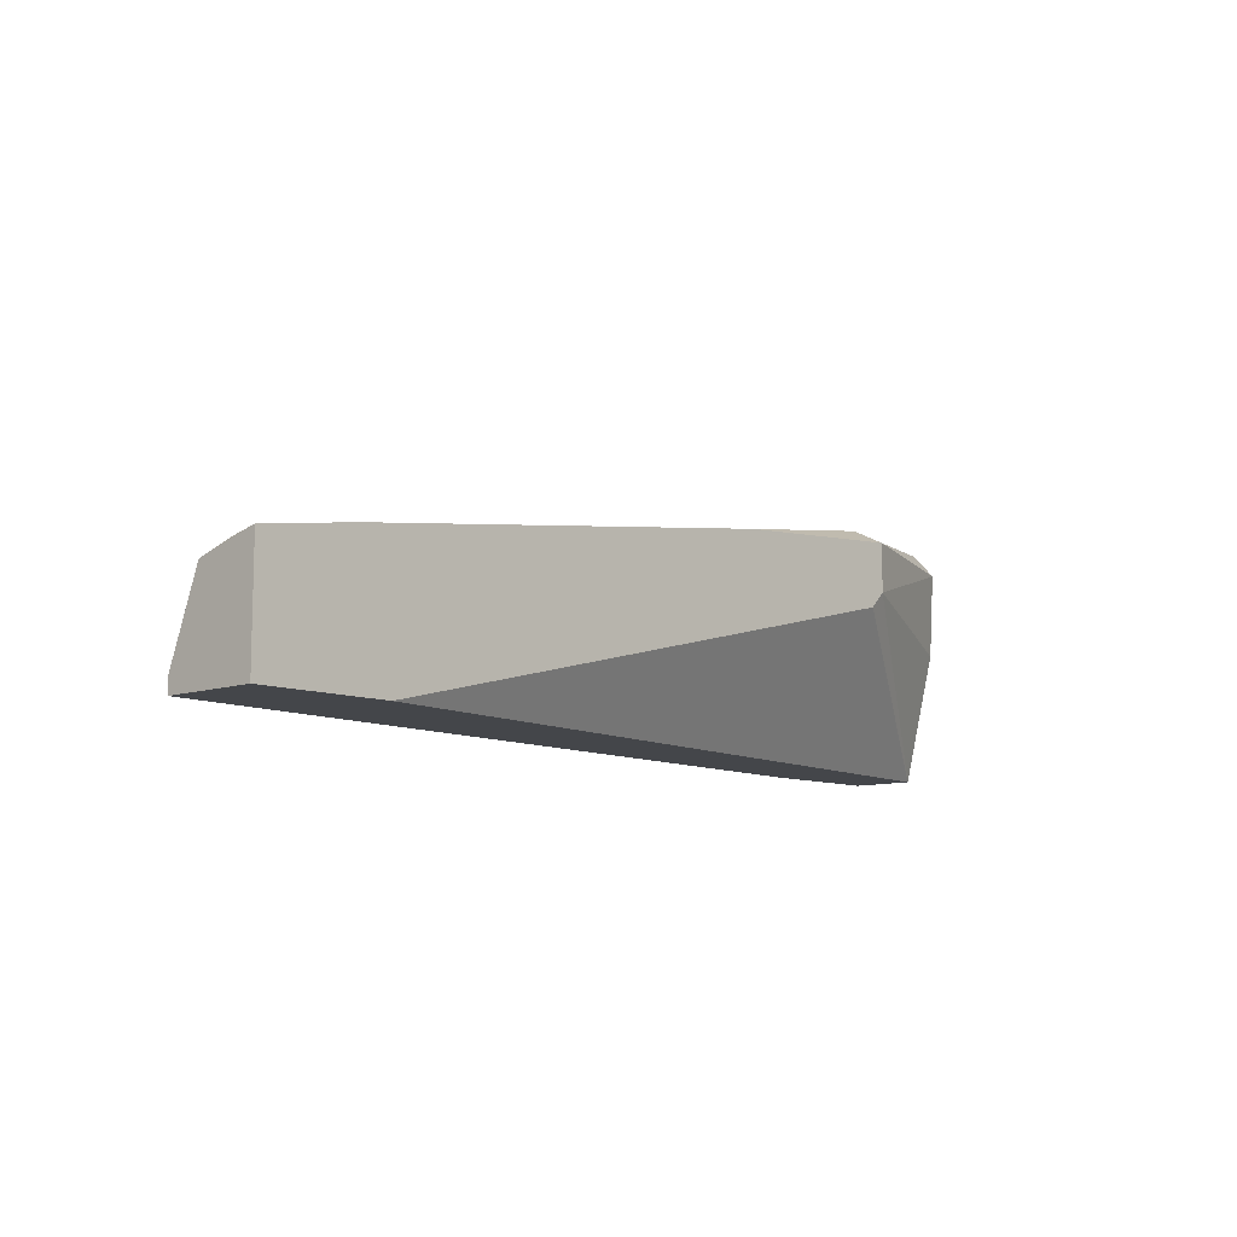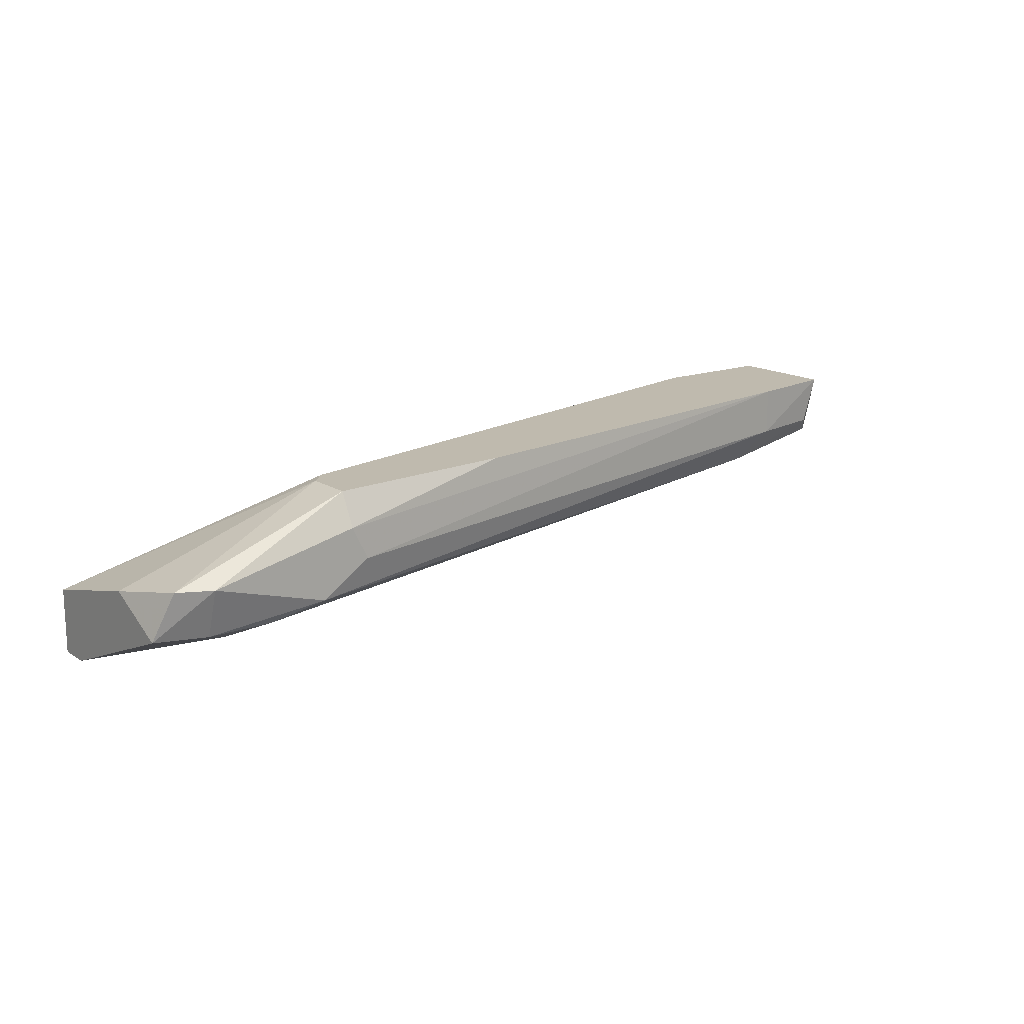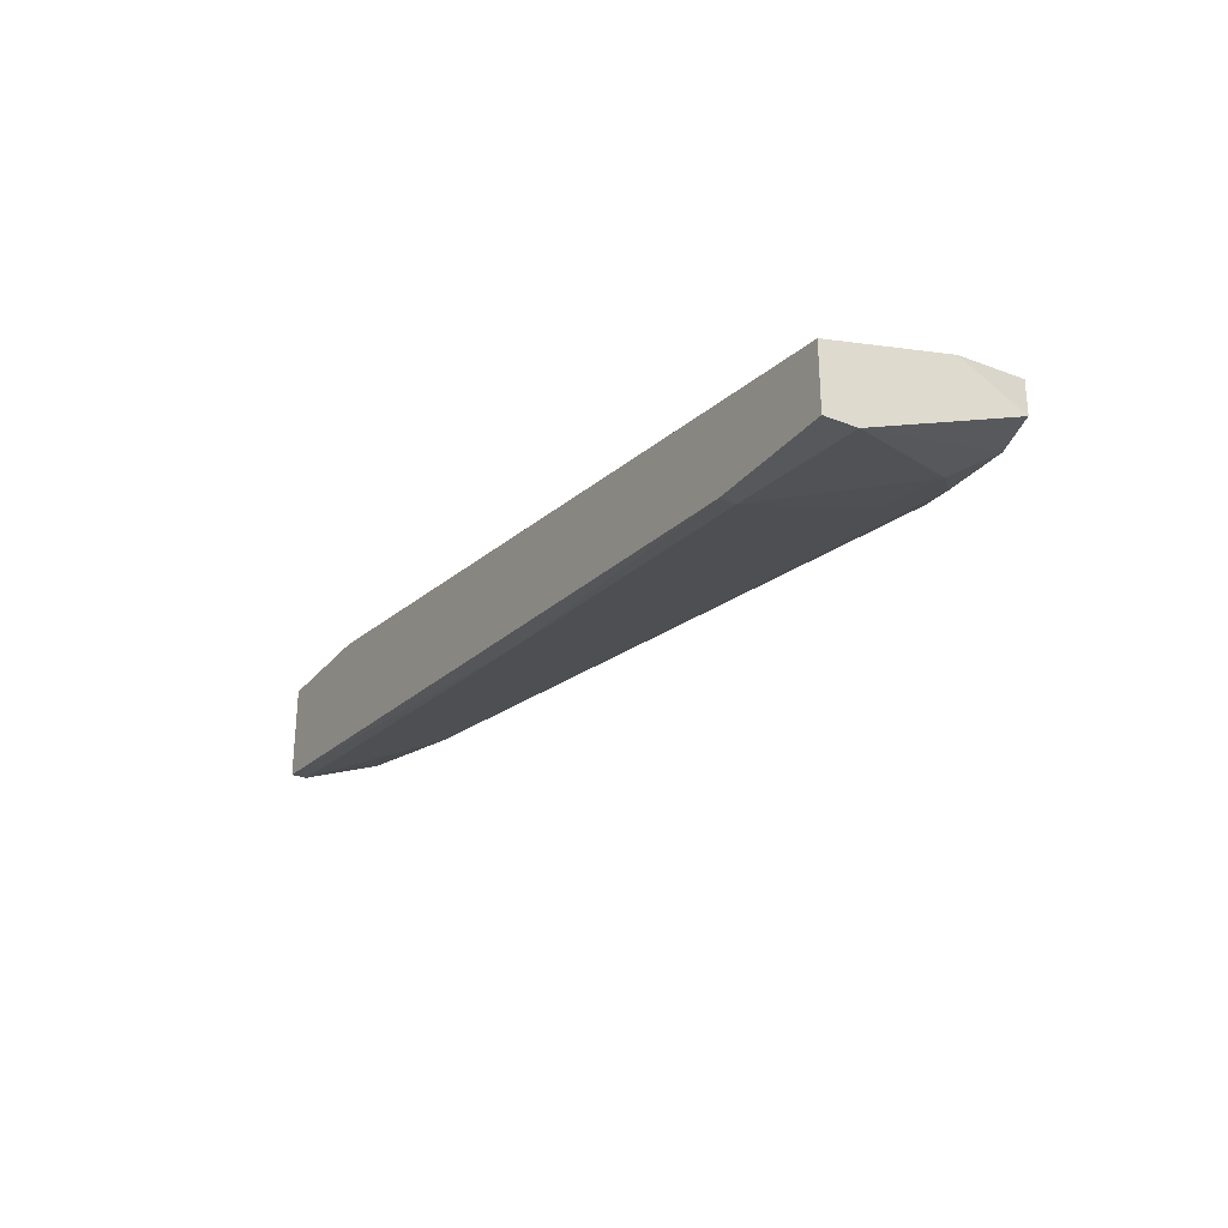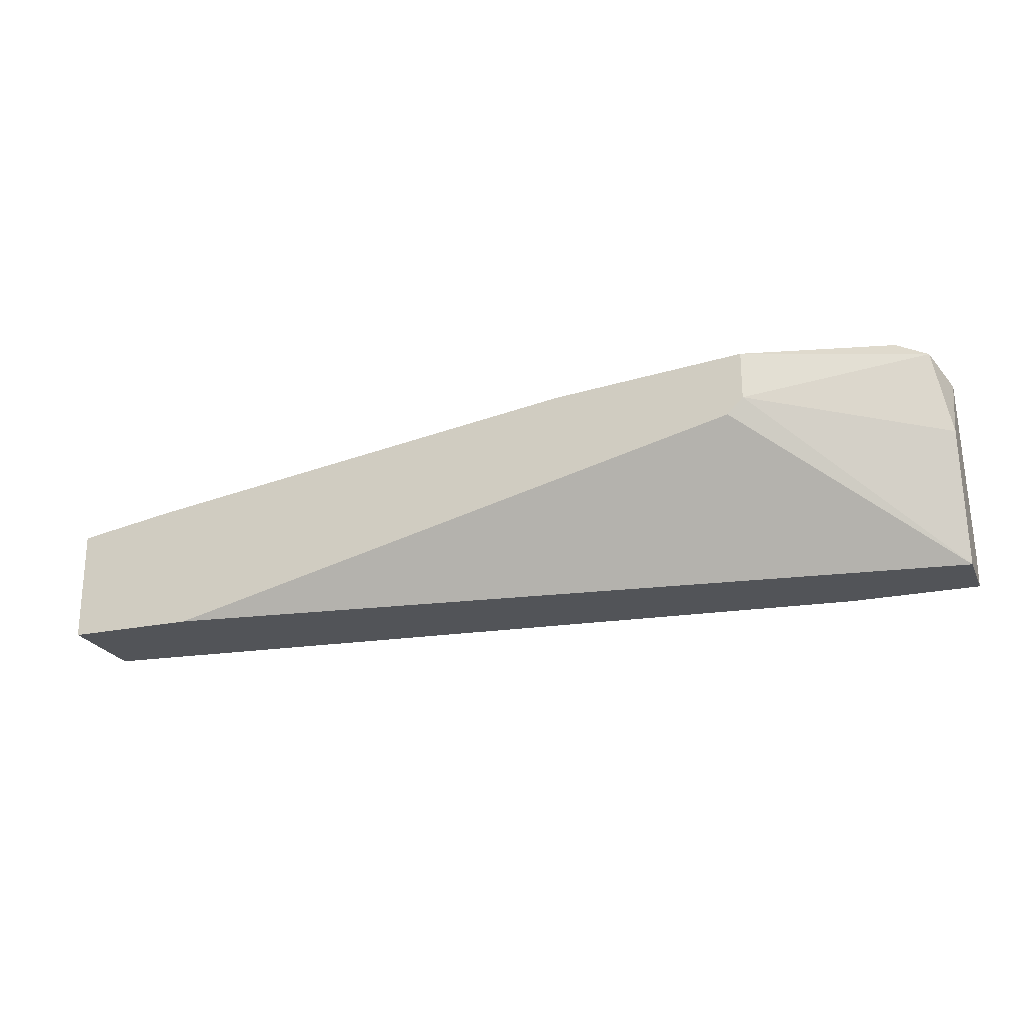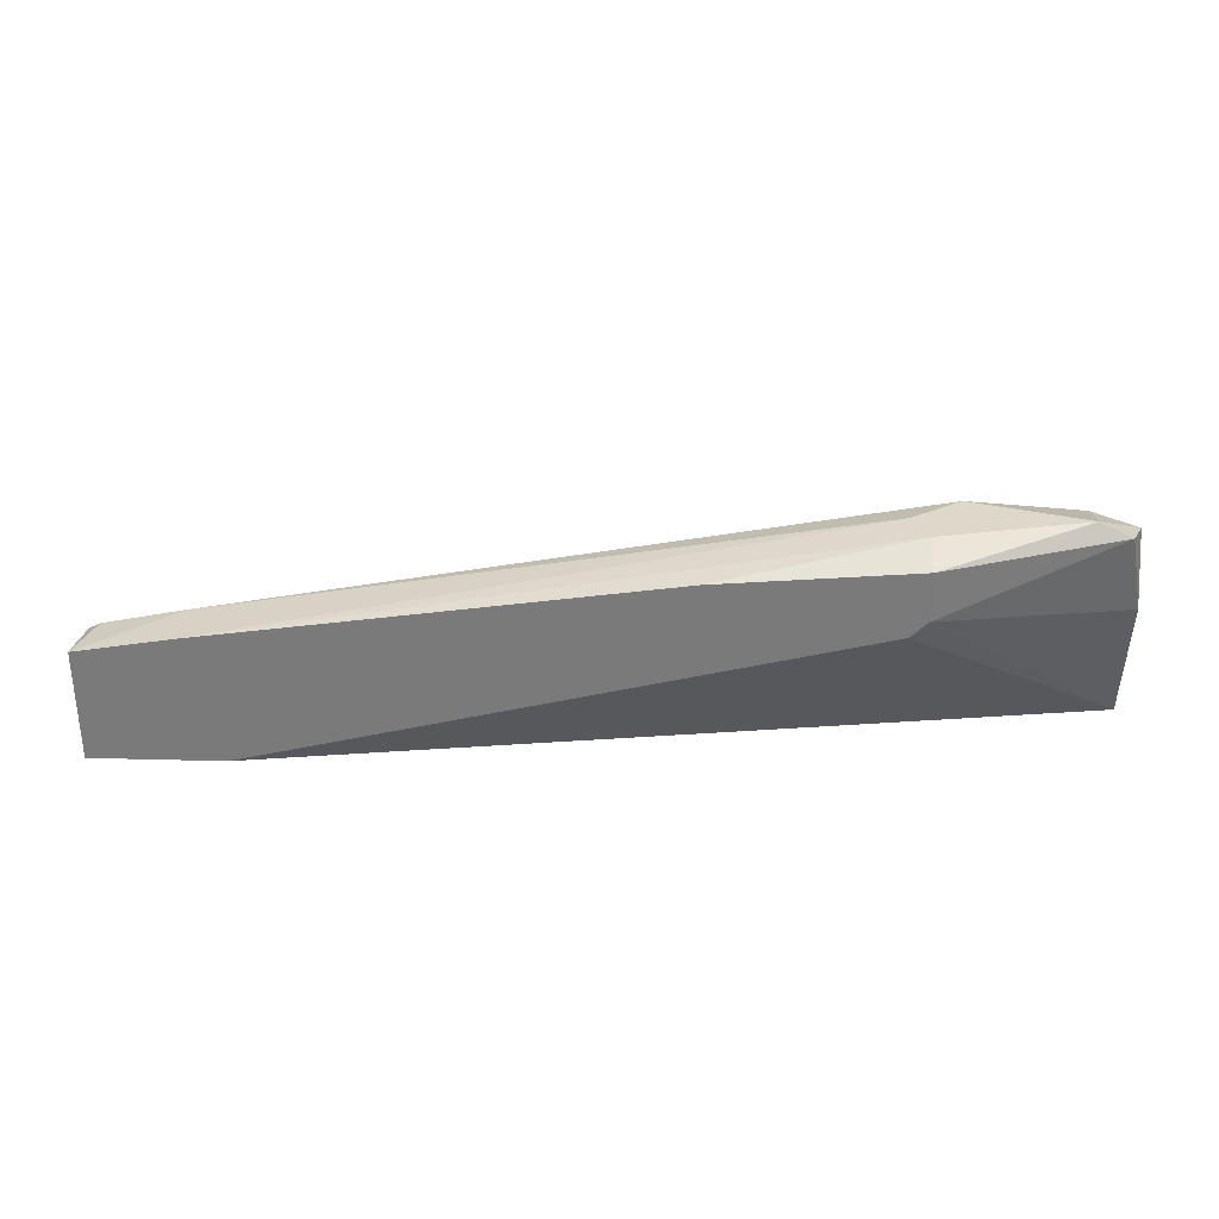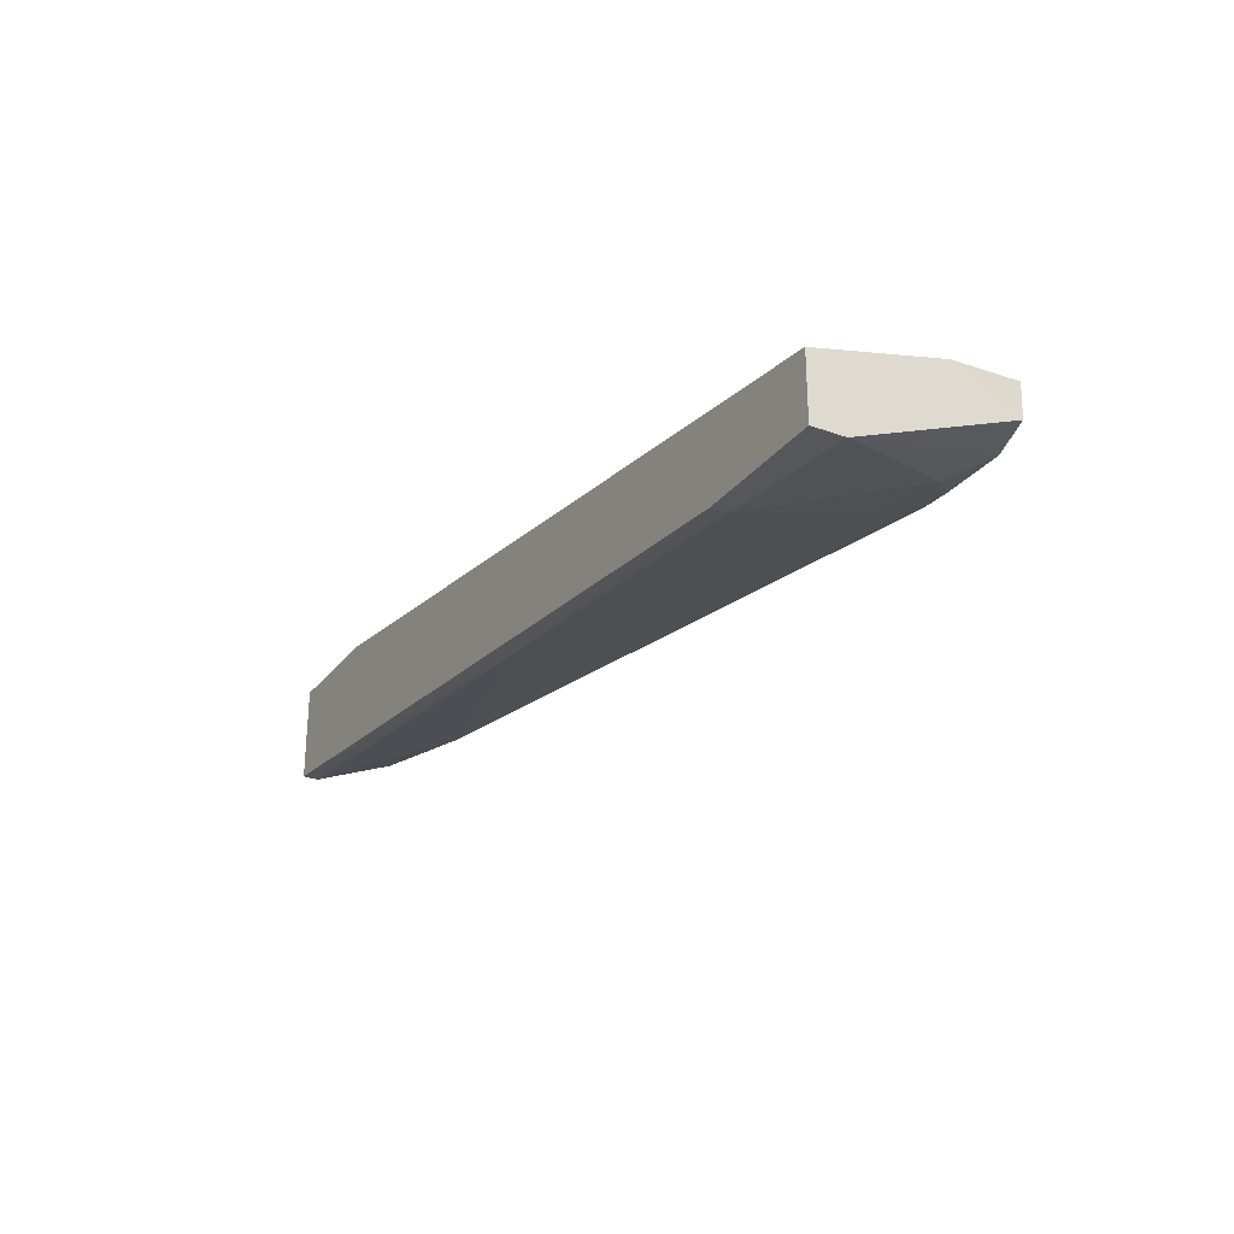
<metadata>
{"format":"obj","ext":"obj","renderer":"f3d","projection":"perspective","resolution":1024,"background":"white","views":[{"elev":-9.5,"azim":133.0,"up":"+Z"},{"elev":15.7,"azim":-37.5,"up":"+Y"},{"elev":-28.0,"azim":-120.9,"up":"+Y"},{"elev":-23.0,"azim":-160.2,"up":"+Z"},{"elev":31.6,"azim":-177.8,"up":"+Z"},{"elev":-27.0,"azim":-119.4,"up":"+Y"}]}
</metadata>
<code>
v -0.05136 -0.009613 0.05275
v -0.05304 -0.01465 0.05107
v -0.05304 -0.01465 0.03094
v -0.05304 -0.01129 0.04436
v -0.05304 -0.02136 0.03429
v -0.05304 -0.02136 0.03094
v -0.03961 -0.02136 0.03261
v -0.03961 -0.02136 0.03094
v -0.004372 -0.018 0.03261
v -0.03793 -0.01632 0.04772
v -0.048 -0.01465 0.05275
v -0.048 -0.009613 0.05443
v 0.03086 -0.002899 0.03094
v 0.03086 -0.01129 0.04268
v -0.03625 -0.01297 0.05443
v 0.0443 -0.002899 0.04268
v 0.0443 -0.002899 0.03094
v 0.0443 -0.01297 0.03261
v 0.0443 -0.01297 0.03094
v 0.0443 -0.009613 0.04101
v 0.03423 -0.007936 0.04436
v 0.03423 -0.002899 0.04436
v -0.04465 -0.01632 0.04939
v -0.0329 -0.002899 0.05275
v -0.0329 -0.002899 0.04772
v -0.0329 -0.006257 0.05443
v -0.03122 -0.002899 0.04604
v -0.03122 -0.009613 0.05443
v -0.04129 -0.01465 0.05275
v 0.0426 -0.007936 0.04268
v -0.01276 -0.002899 0.05107
f 21 16 22
f 13 27 16
f 6 5 3
f 13 6 3
f 27 13 3
f 16 27 24
f 6 13 19
f 16 18 19
f 5 6 7
f 13 16 17
f 19 13 17
f 16 19 17
f 11 29 15
f 29 14 15
f 3 5 2
f 5 11 2
f 15 28 26
f 11 5 23
f 5 7 23
f 29 11 23
f 3 2 4
f 2 1 4
f 24 1 12
f 11 15 12
f 2 11 12
f 1 2 12
f 26 24 12
f 15 26 12
f 16 24 31
f 24 26 31
f 18 16 20
f 14 18 20
f 16 30 20
f 30 14 20
f 30 16 21
f 14 30 21
f 15 14 21
f 28 15 21
f 18 14 9
f 19 18 9
f 6 19 8
f 7 6 8
f 19 9 8
f 9 7 8
f 27 3 25
f 24 27 25
f 1 24 25
f 3 4 25
f 4 1 25
f 14 29 10
f 23 7 10
f 29 23 10
f 9 14 10
f 7 9 10
f 26 28 22
f 16 31 22
f 31 26 22
f 28 21 22

</code>
